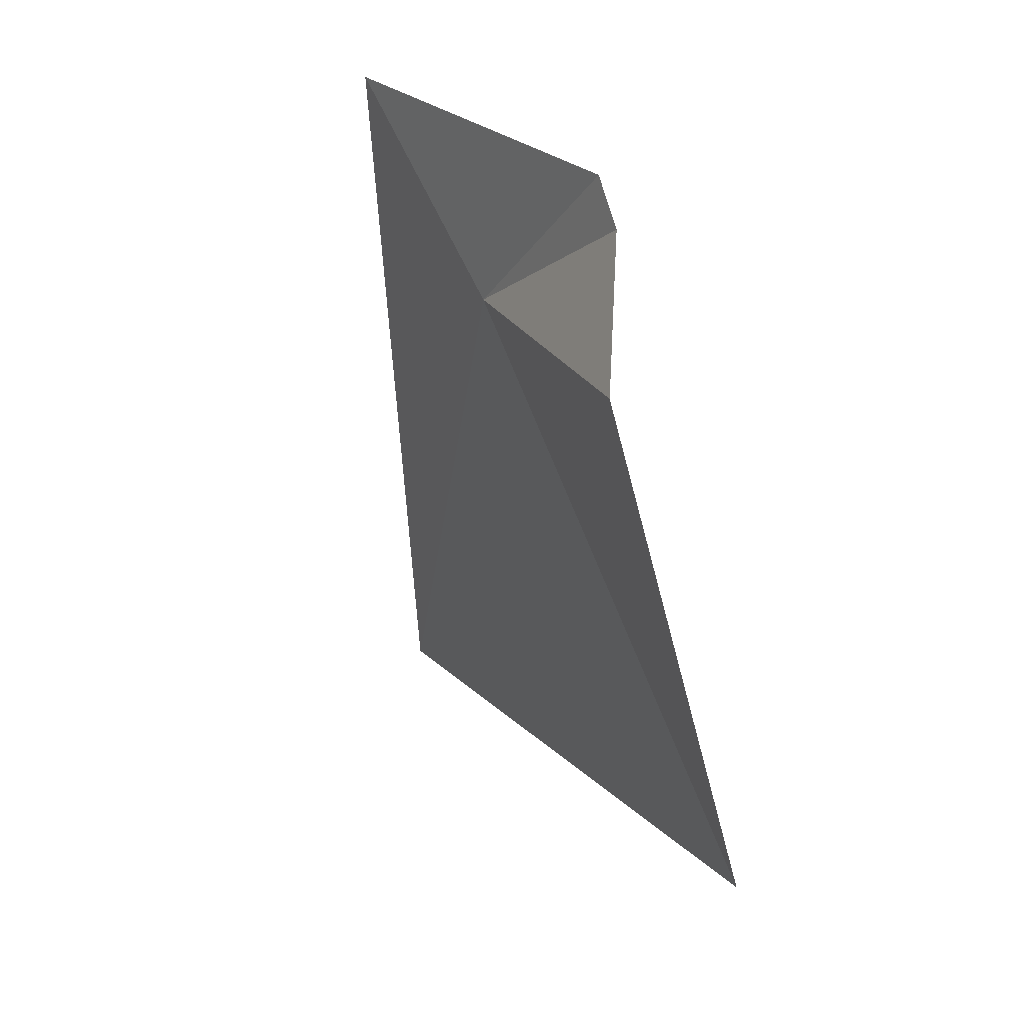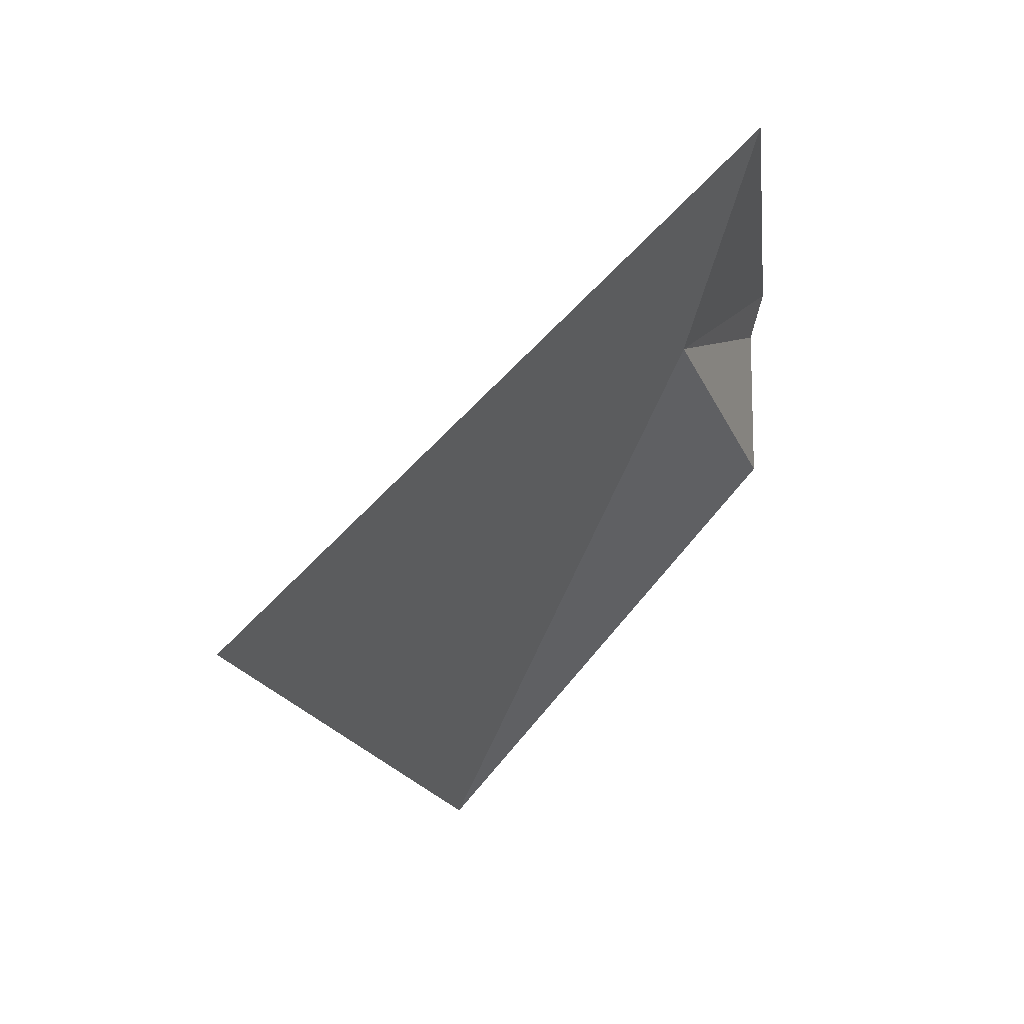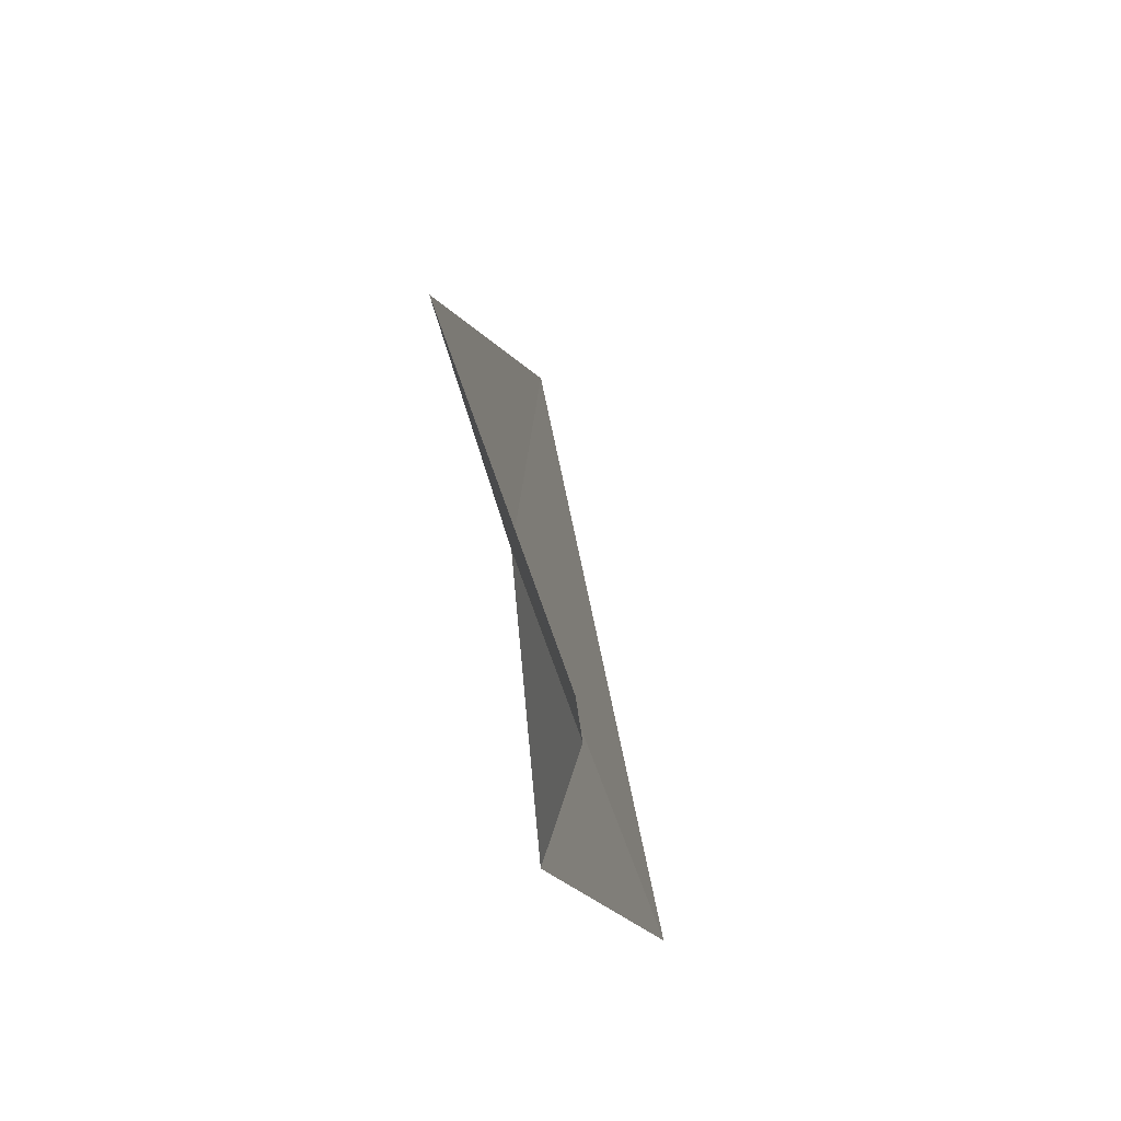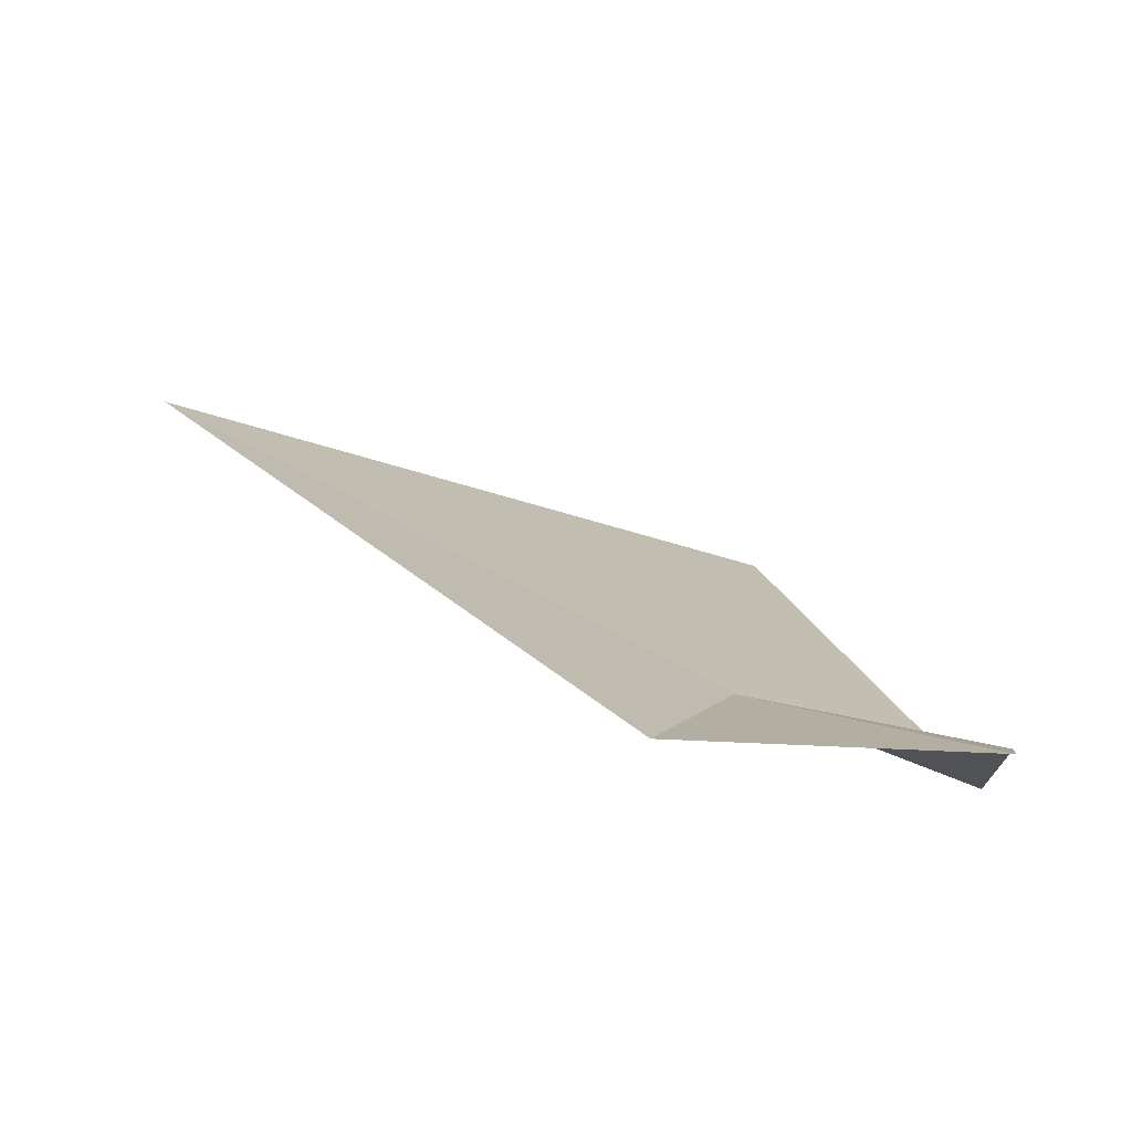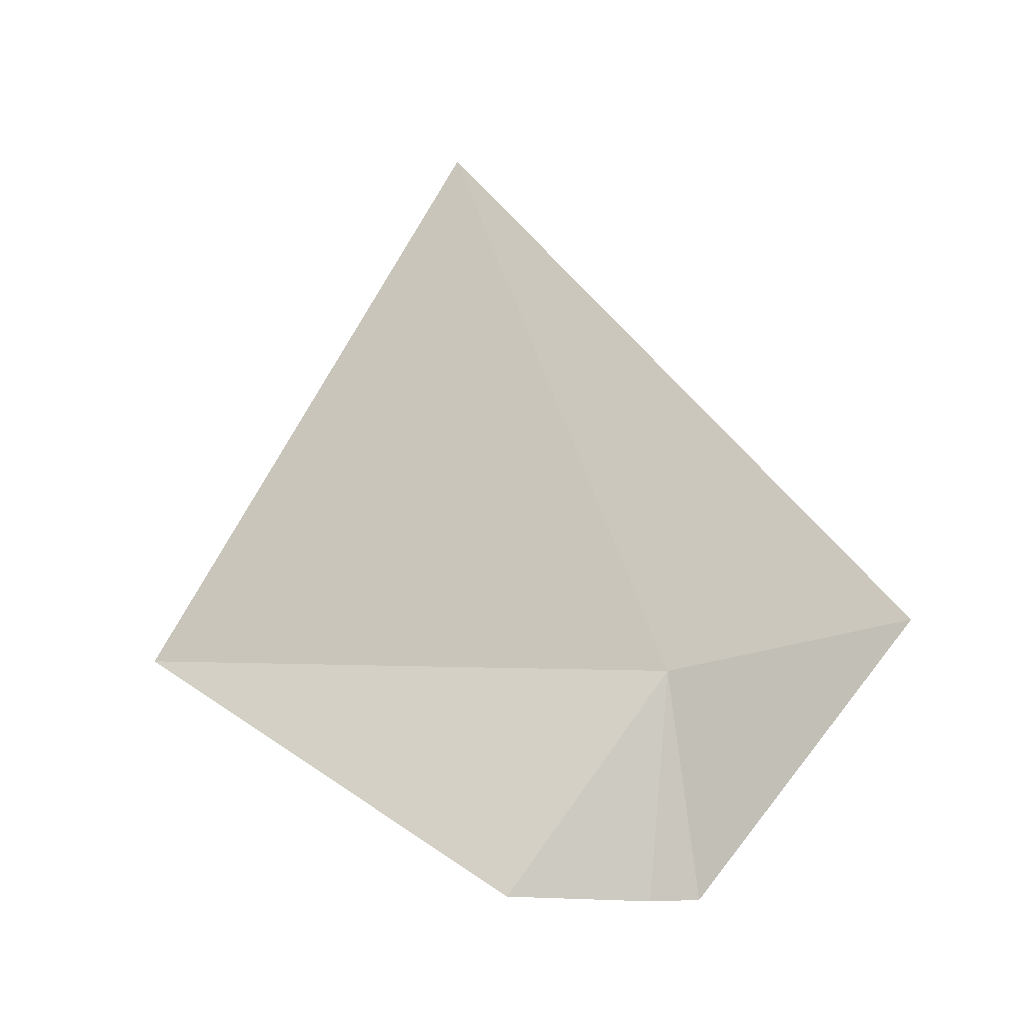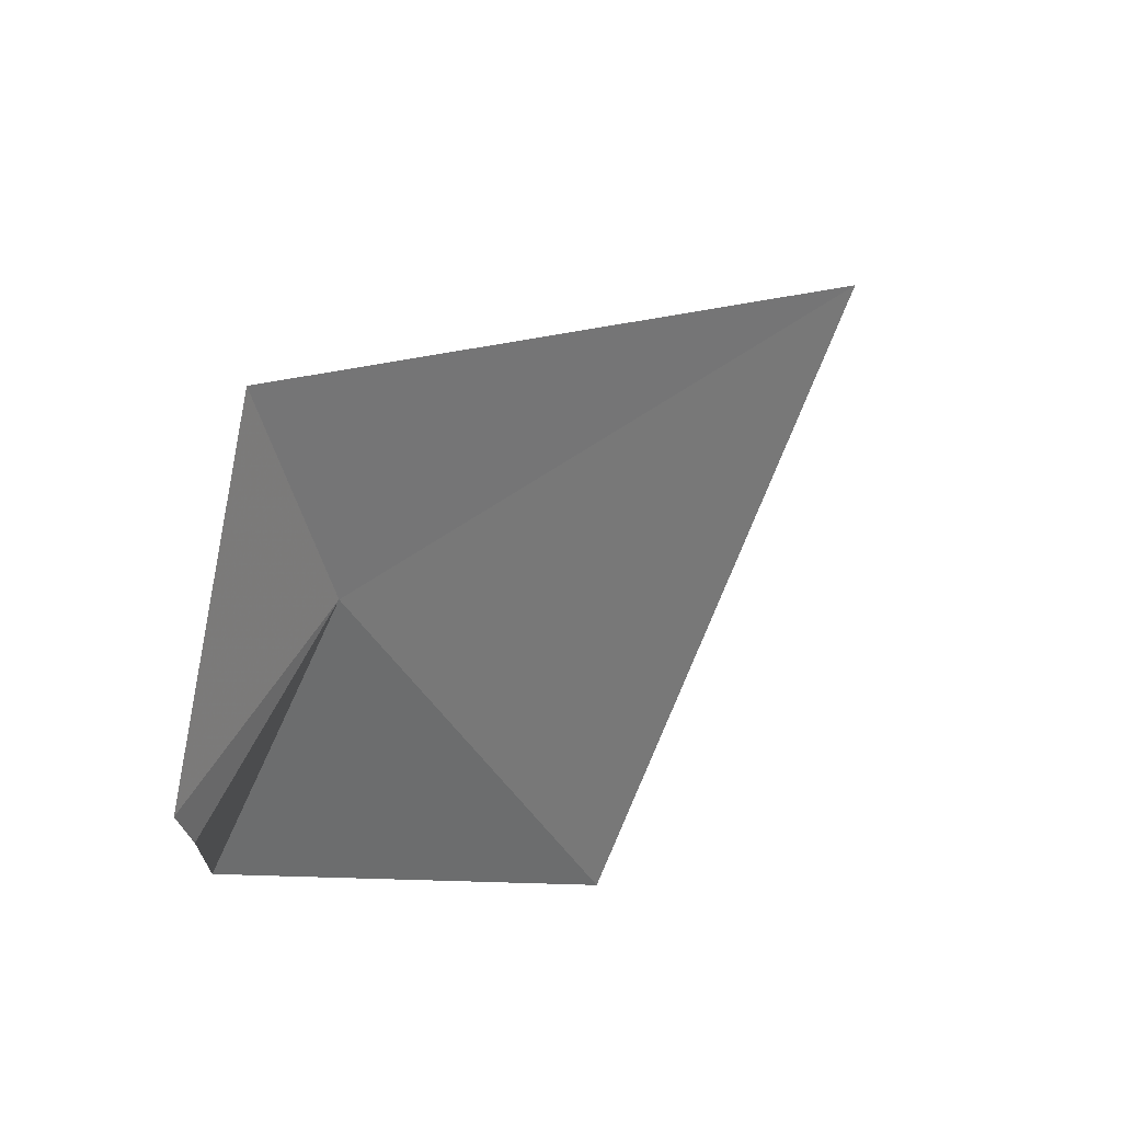
<metadata>
{"format":"obj","ext":"obj","renderer":"f3d","projection":"perspective","resolution":1024,"background":"white","views":[{"elev":-14.1,"azim":166.8,"up":"+Y"},{"elev":10.2,"azim":38.7,"up":"+Y"},{"elev":-52.0,"azim":169.4,"up":"+Z"},{"elev":74.8,"azim":116.7,"up":"+Y"},{"elev":-20.0,"azim":81.9,"up":"+Z"},{"elev":71.1,"azim":-135.4,"up":"+Y"}]}
</metadata>
<code>
v -17.6 3.095 36.59
v -18.07 3.454 34.42
v -18.22 2.996 34.42
v -16.55 5.268 36.9
v -18.19 1.02 42.46
v -20.03 -1.989 37.17
v -18.14 1.568 34.42
f 1 2 3
f 1 5 4
f 1 6 5
f 1 3 7
f 1 4 2
f 1 7 6

</code>
